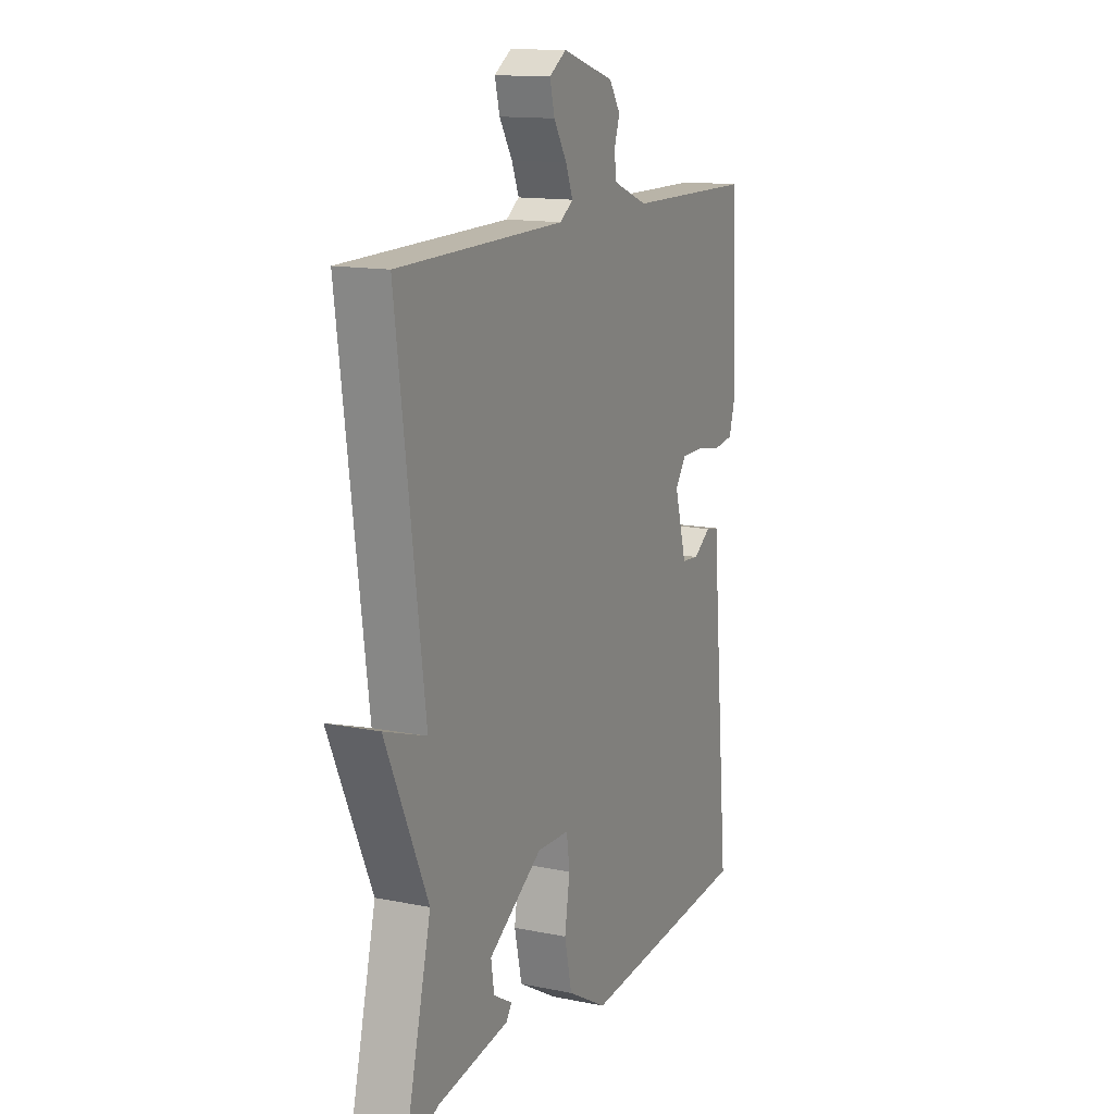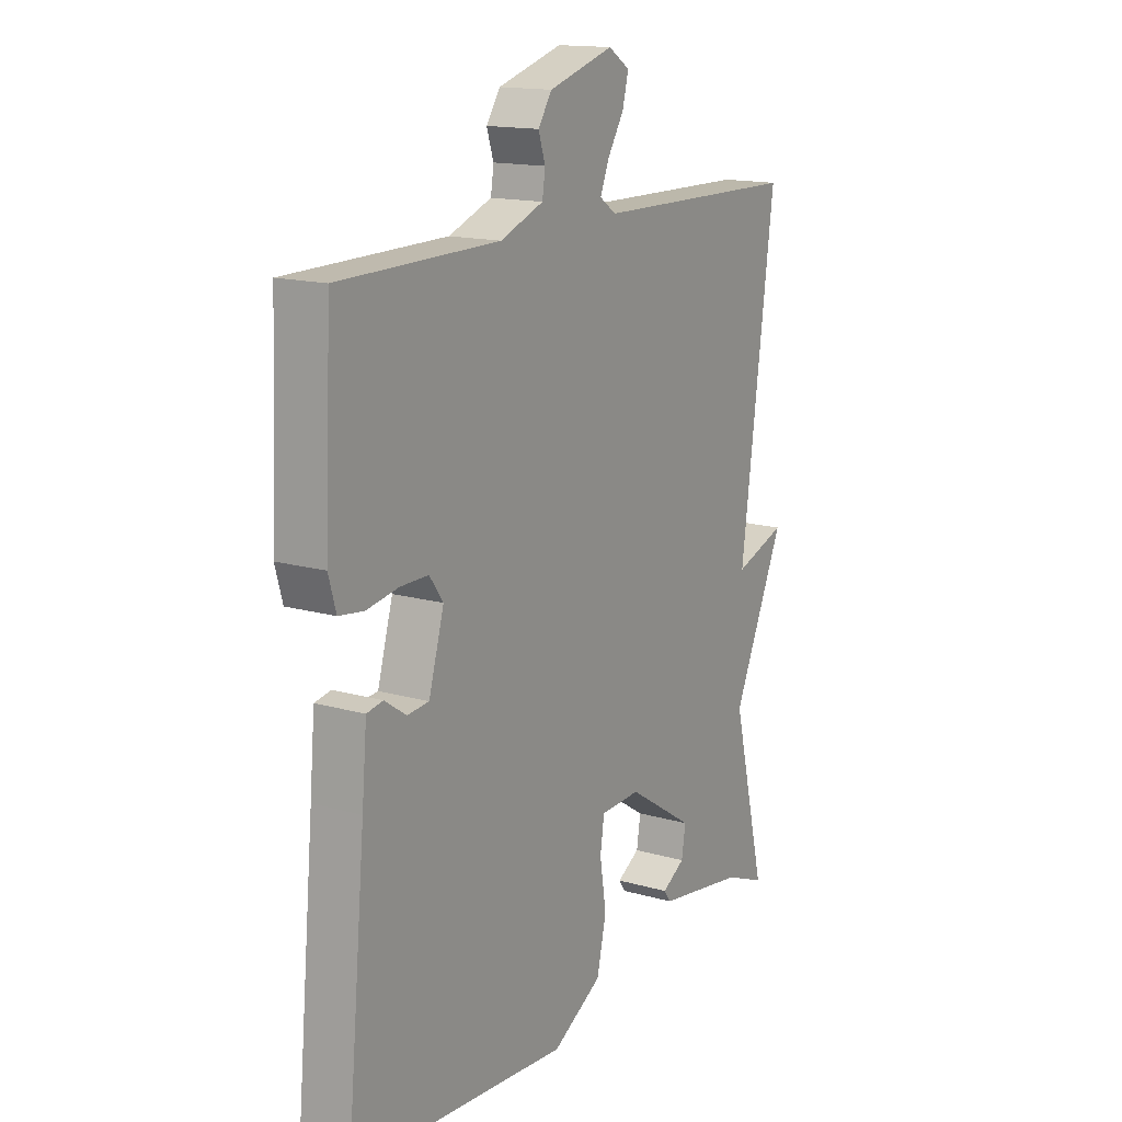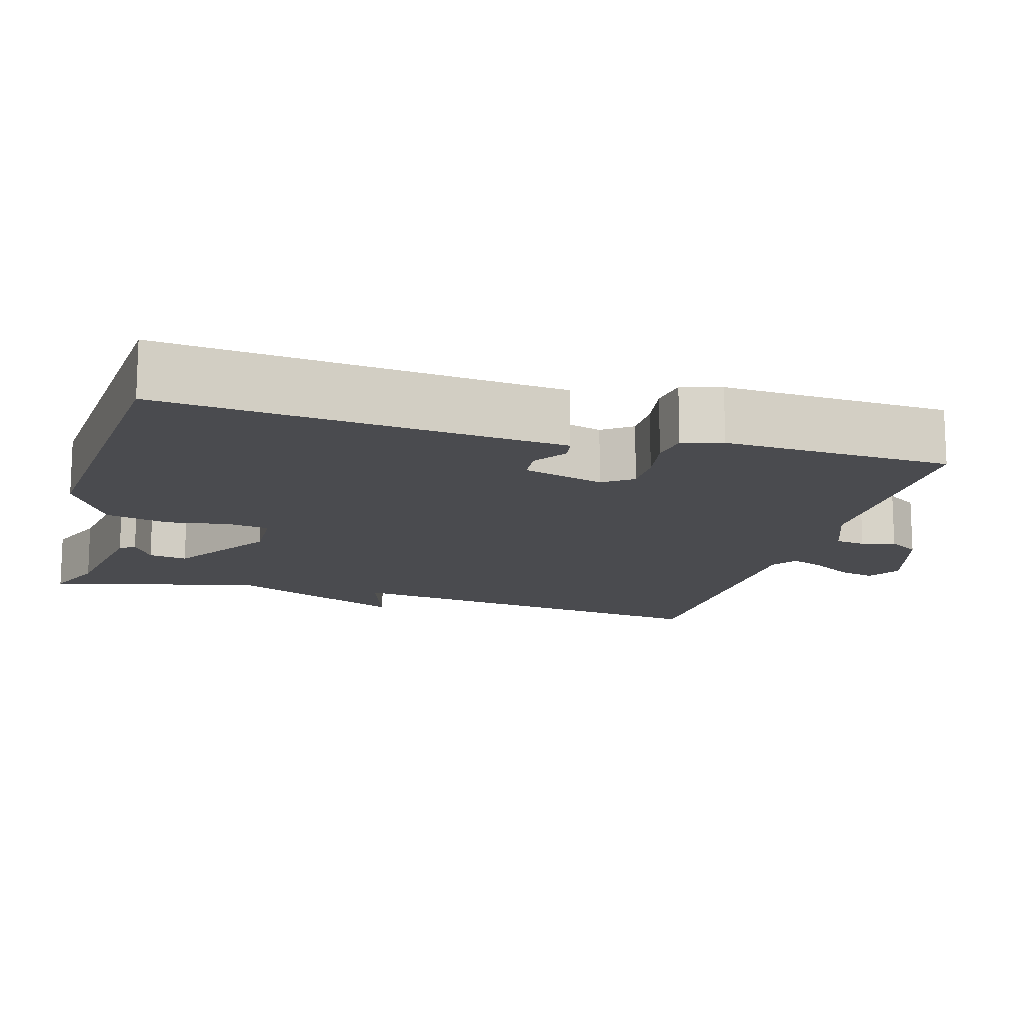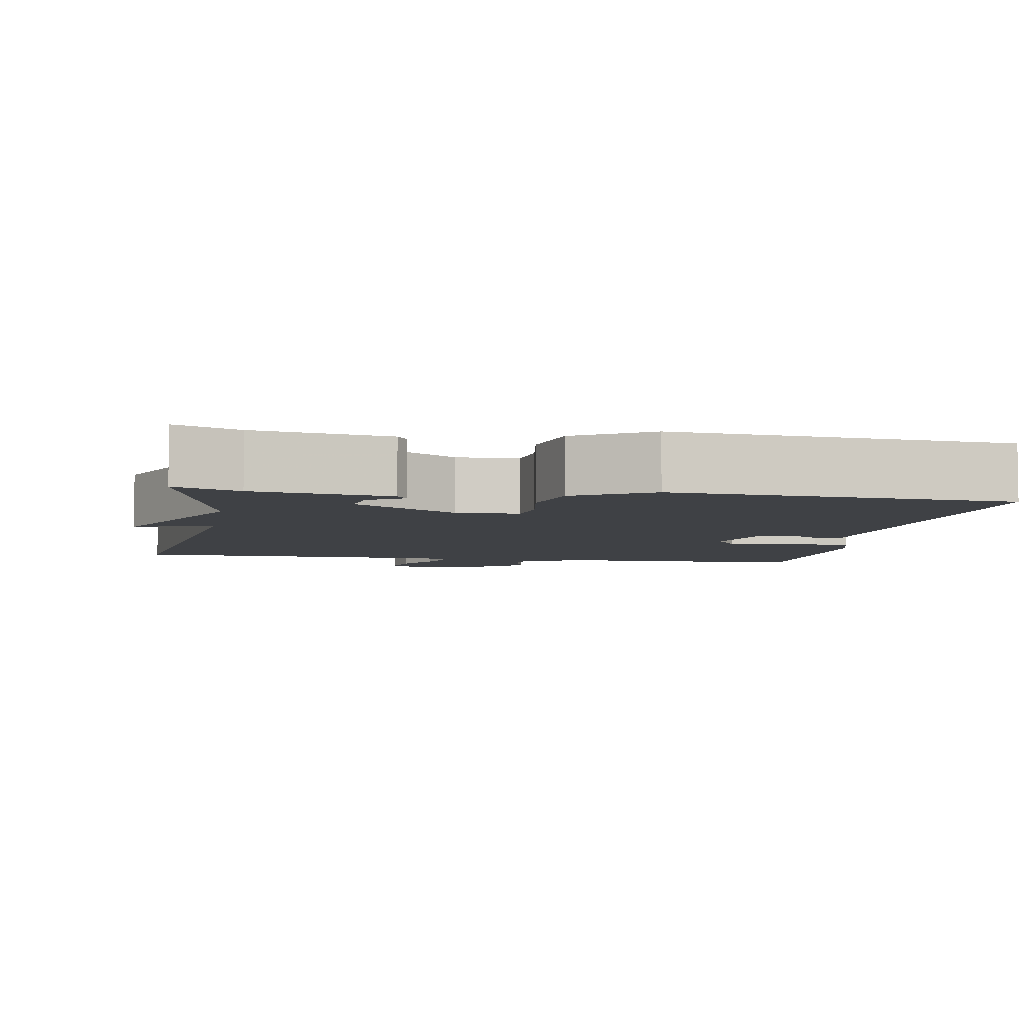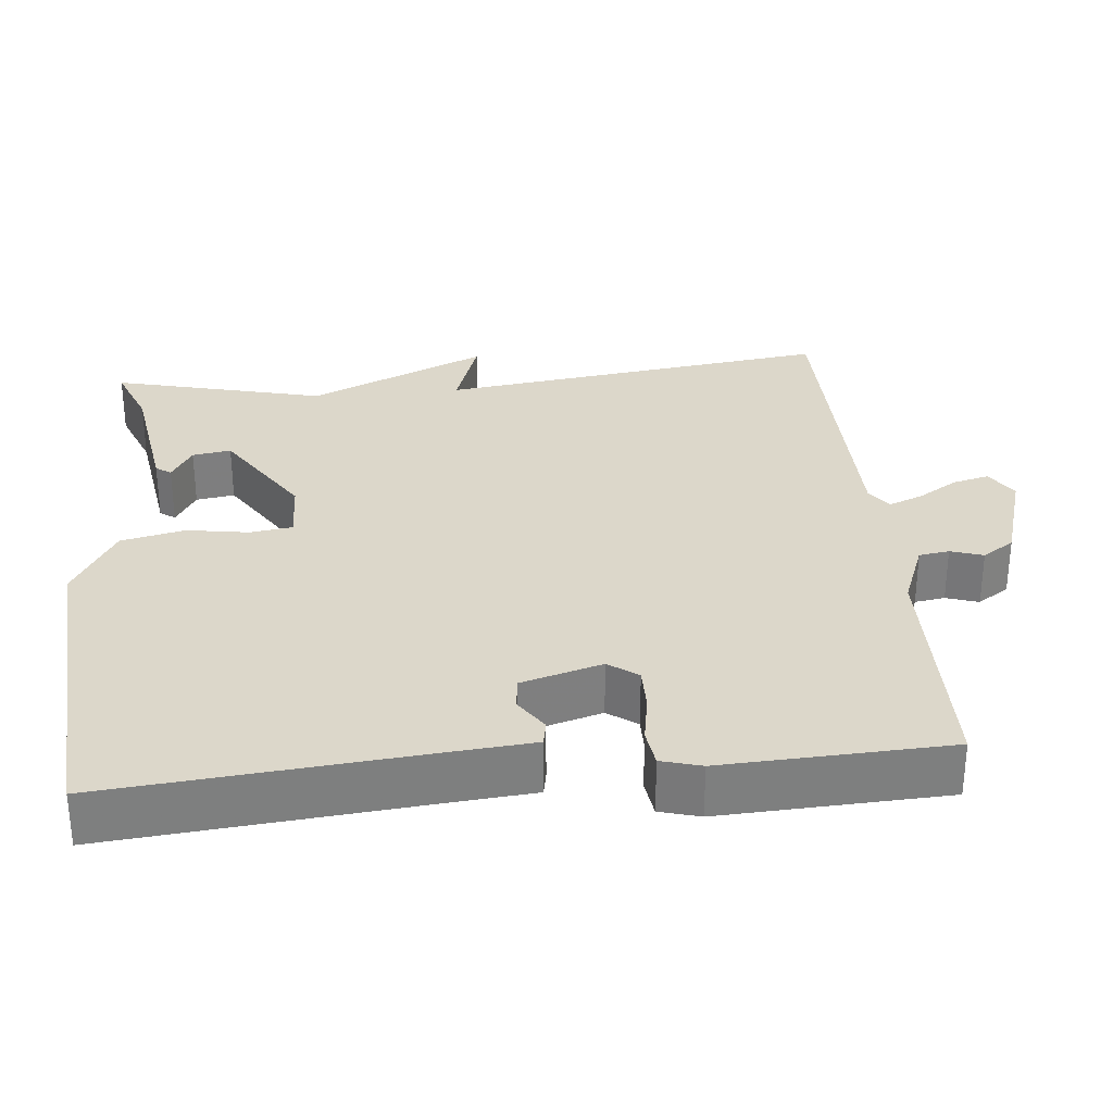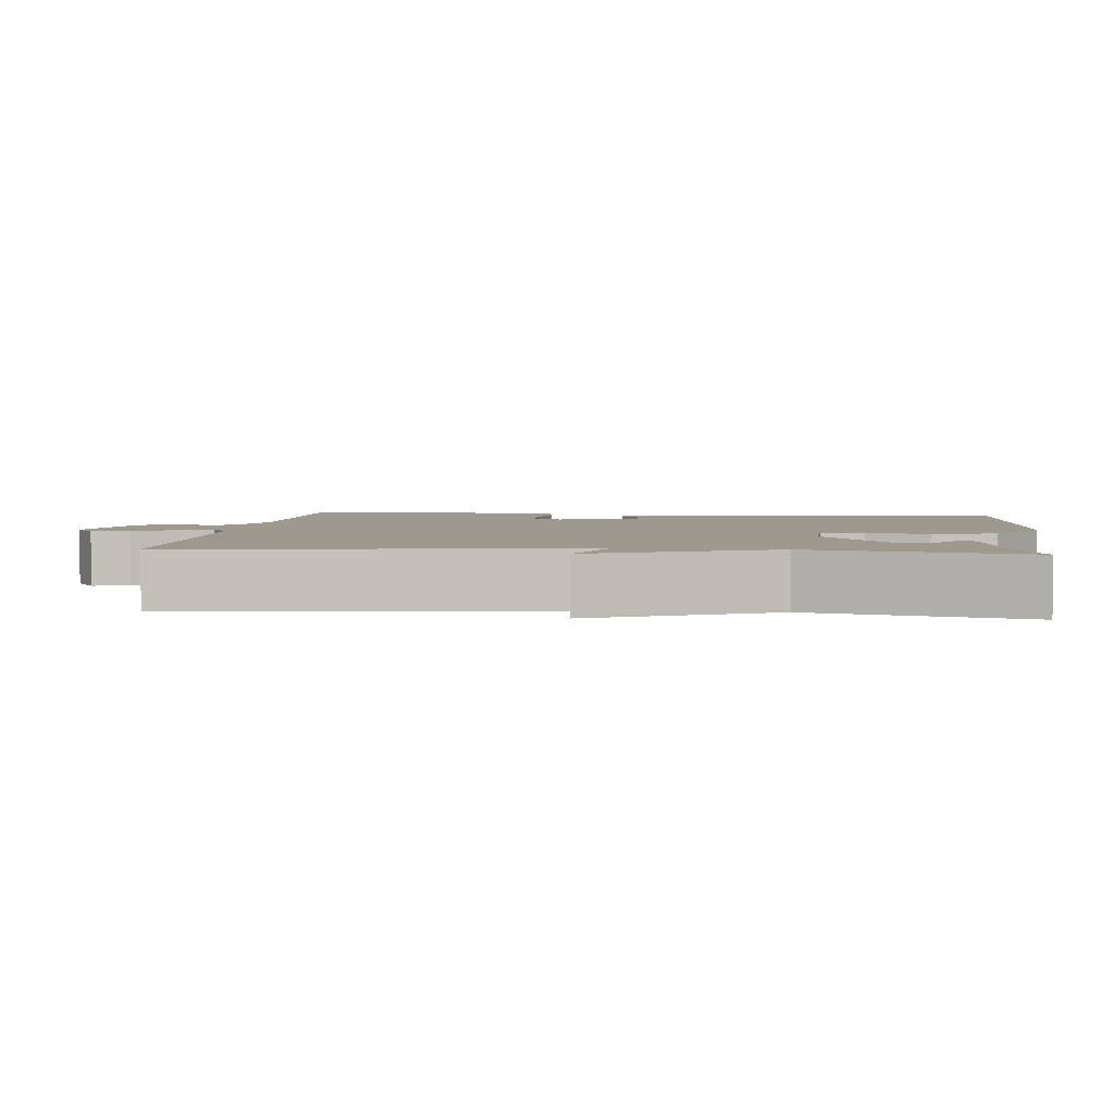
<metadata>
{"format":"obj","ext":"obj","renderer":"f3d","projection":"perspective","resolution":1024,"background":"white","views":[{"elev":13.8,"azim":114.4,"up":"+Z"},{"elev":15.2,"azim":-58.7,"up":"+Z"},{"elev":-14.3,"azim":-105.9,"up":"+Y"},{"elev":-5.5,"azim":170.3,"up":"+Y"},{"elev":30.8,"azim":-95.4,"up":"+Y"},{"elev":3.4,"azim":95.9,"up":"+Y"}]}
</metadata>
<code>
v 0.5 0.07 0.5
v 0.431 0.07 -0.02
v 0.537 0.07 0.016
v 0.431 0.07 -0.22
v 0.5 0.07 -0.5
v 0.415 0.07 -0.466
v 0.236 0.07 -0.438
v 0.222 0.07 -0.418
v 0.269 0.07 -0.39
v 0.277 0.07 -0.339
v 0.141 0.07 -0.251
v 0.059 0.07 -0.254
v 0.051 0.07 -0.31
v 0.064 0.07 -0.392
v 0.045 0.07 -0.476
v -0.056 0.07 -0.534
v -0.5 0.07 -0.5
v -0.461 0.07 -0.087
v -0.451 0.07 0.026
v -0.418 0.07 0.032
v -0.374 0.07 0.002
v -0.33 0.07 0.006
v -0.299 0.07 0.113
v -0.327 0.07 0.152
v -0.384 0.07 0.152
v -0.449 0.07 0.141
v -0.499 0.07 0.148
v -0.514 0.07 0.201
v -0.5 0.07 0.5
v -0.175 0.07 0.504
v -0.087 0.07 0.538
v -0.081 0.07 0.578
v -0.095 0.07 0.621
v -0.067 0.07 0.663
v 0.065 0.07 0.703
v 0.108 0.07 0.675
v 0.096 0.07 0.627
v 0.063 0.07 0.574
v 0.045 0.07 0.529
v 0.078 0.07 0.506
v 0.5 0 0.5
v 0.431 0 -0.02
v 0.537 0 0.016
v 0.431 0 -0.22
v 0.5 0 -0.5
v 0.415 0 -0.466
v 0.236 0 -0.438
v 0.222 0 -0.418
v 0.269 0 -0.39
v 0.277 0 -0.339
v 0.141 0 -0.251
v 0.059 0 -0.254
v 0.051 0 -0.31
v 0.064 0 -0.392
v 0.045 0 -0.476
v -0.056 0 -0.534
v -0.5 0 -0.5
v -0.461 0 -0.087
v -0.451 0 0.026
v -0.418 0 0.032
v -0.374 0 0.002
v -0.33 0 0.006
v -0.299 0 0.113
v -0.327 0 0.152
v -0.384 0 0.152
v -0.449 0 0.141
v -0.499 0 0.148
v -0.514 0 0.201
v -0.5 0 0.5
v -0.175 0 0.504
v -0.087 0 0.538
v -0.081 0 0.578
v -0.095 0 0.621
v -0.067 0 0.663
v 0.065 0 0.703
v 0.108 0 0.675
v 0.096 0 0.627
v 0.063 0 0.574
v 0.045 0 0.529
v 0.078 0 0.506
f 36 37 38
f 35 36 38
f 34 35 38
f 33 34 38
f 32 33 38
f 31 32 38 39
f 30 31 39 40
f 30 40 1
f 29 30 1
f 28 29 1
f 27 28 1
f 26 27 1
f 25 26 1
f 18 19 20 21
f 18 21 22
f 17 18 22
f 16 17 22
f 15 16 22
f 14 15 22
f 13 14 22
f 12 13 22 23
f 6 7 8 9
f 6 9 10
f 5 6 10
f 4 5 10
f 4 10 11
f 3 4 11
f 2 3 11
f 24 25 1
f 12 23 24
f 11 12 24
f 2 11 24
f 1 2 24
f 78 77 76
f 78 76 75
f 78 75 74
f 78 74 73
f 78 73 72
f 79 78 72 71
f 80 79 71 70
f 41 80 70
f 41 70 69
f 41 69 68
f 41 68 67
f 41 67 66
f 41 66 65
f 61 60 59 58
f 62 61 58
f 62 58 57
f 62 57 56
f 62 56 55
f 62 55 54
f 62 54 53
f 63 62 53 52
f 49 48 47 46
f 50 49 46
f 50 46 45
f 50 45 44
f 51 50 44
f 51 44 43
f 51 43 42
f 41 65 64
f 64 63 52
f 64 52 51
f 64 51 42
f 64 42 41
f 1 41 42 2
f 2 42 43 3
f 3 43 44 4
f 4 44 45 5
f 5 45 46 6
f 6 46 47 7
f 7 47 48 8
f 8 48 49 9
f 9 49 50 10
f 10 50 51 11
f 11 51 52 12
f 12 52 53 13
f 13 53 54 14
f 14 54 55 15
f 15 55 56 16
f 16 56 57 17
f 17 57 58 18
f 18 58 59 19
f 19 59 60 20
f 20 60 61 21
f 21 61 62 22
f 22 62 63 23
f 23 63 64 24
f 24 64 65 25
f 25 65 66 26
f 26 66 67 27
f 27 67 68 28
f 28 68 69 29
f 29 69 70 30
f 30 70 71 31
f 31 71 72 32
f 32 72 73 33
f 33 73 74 34
f 34 74 75 35
f 35 75 76 36
f 36 76 77 37
f 37 77 78 38
f 38 78 79 39
f 39 79 80 40
f 40 80 41 1

</code>
